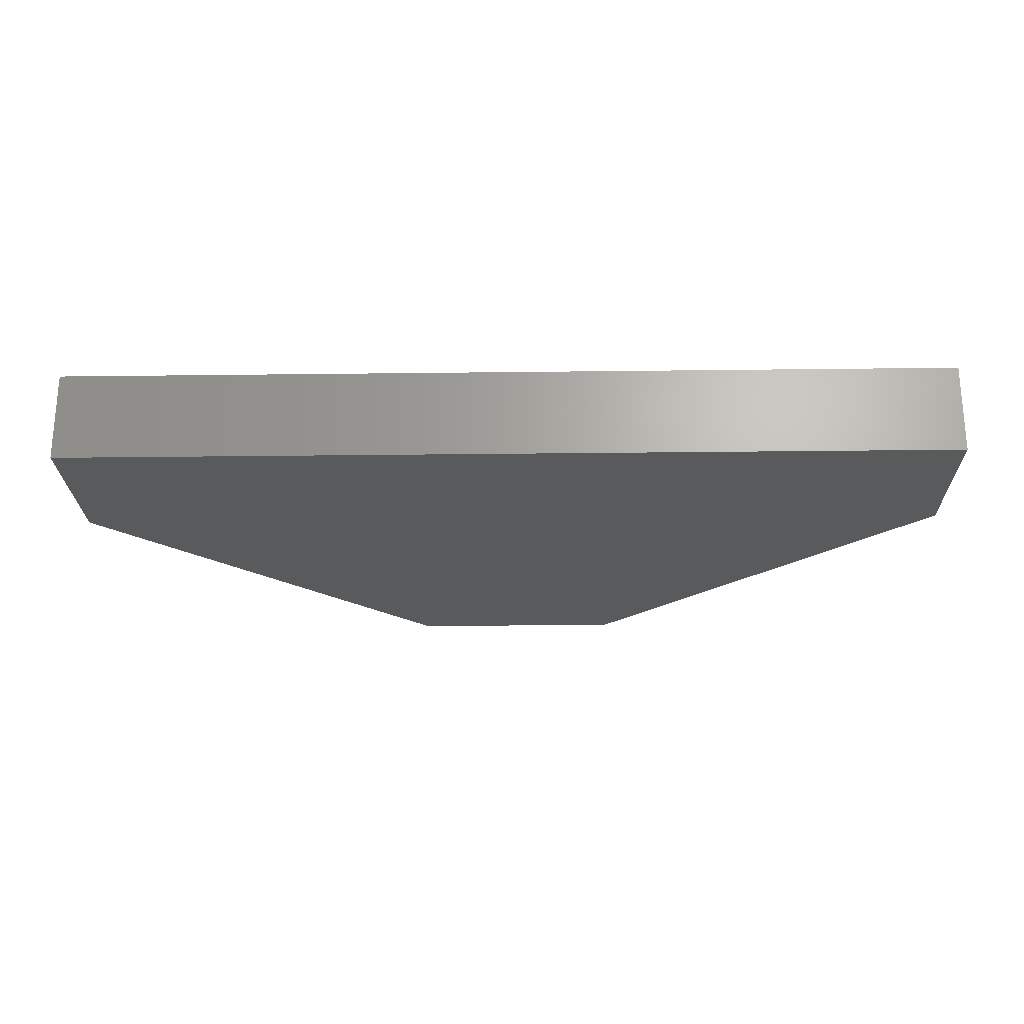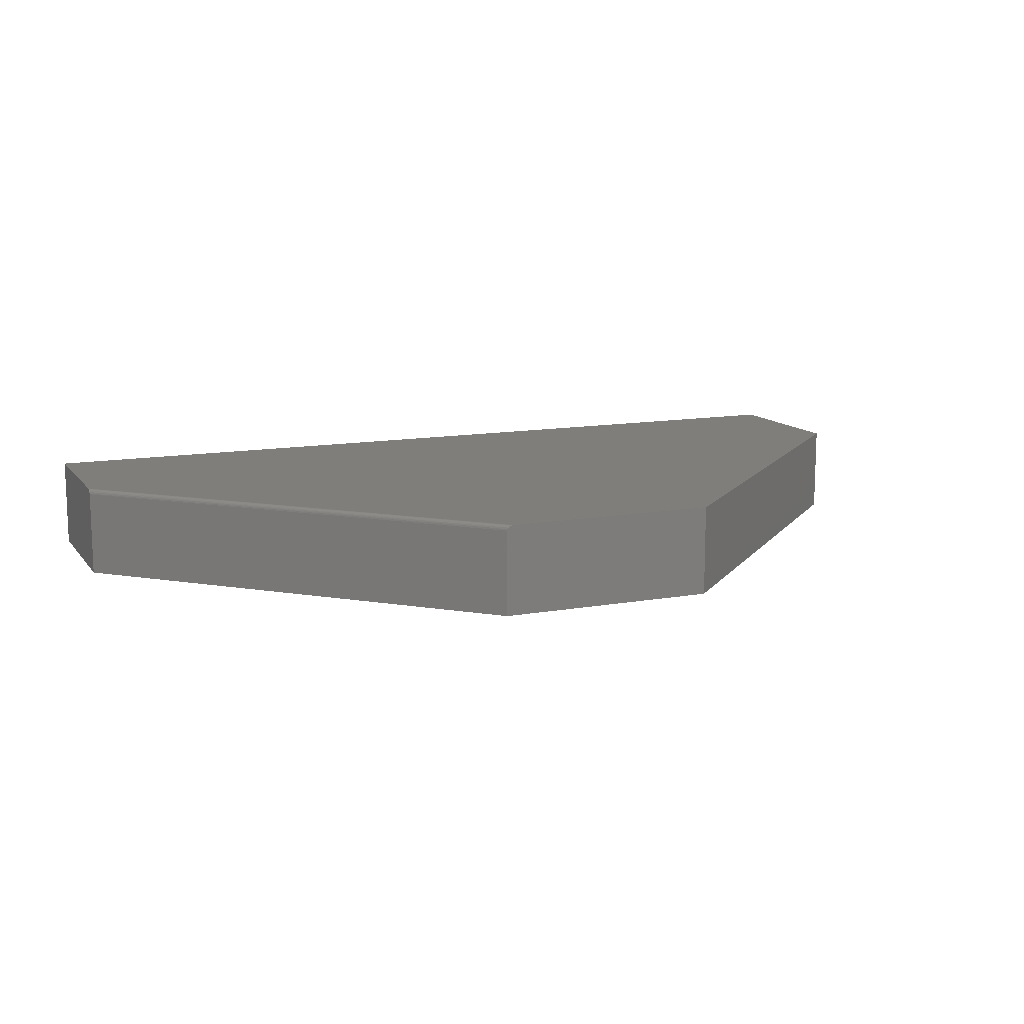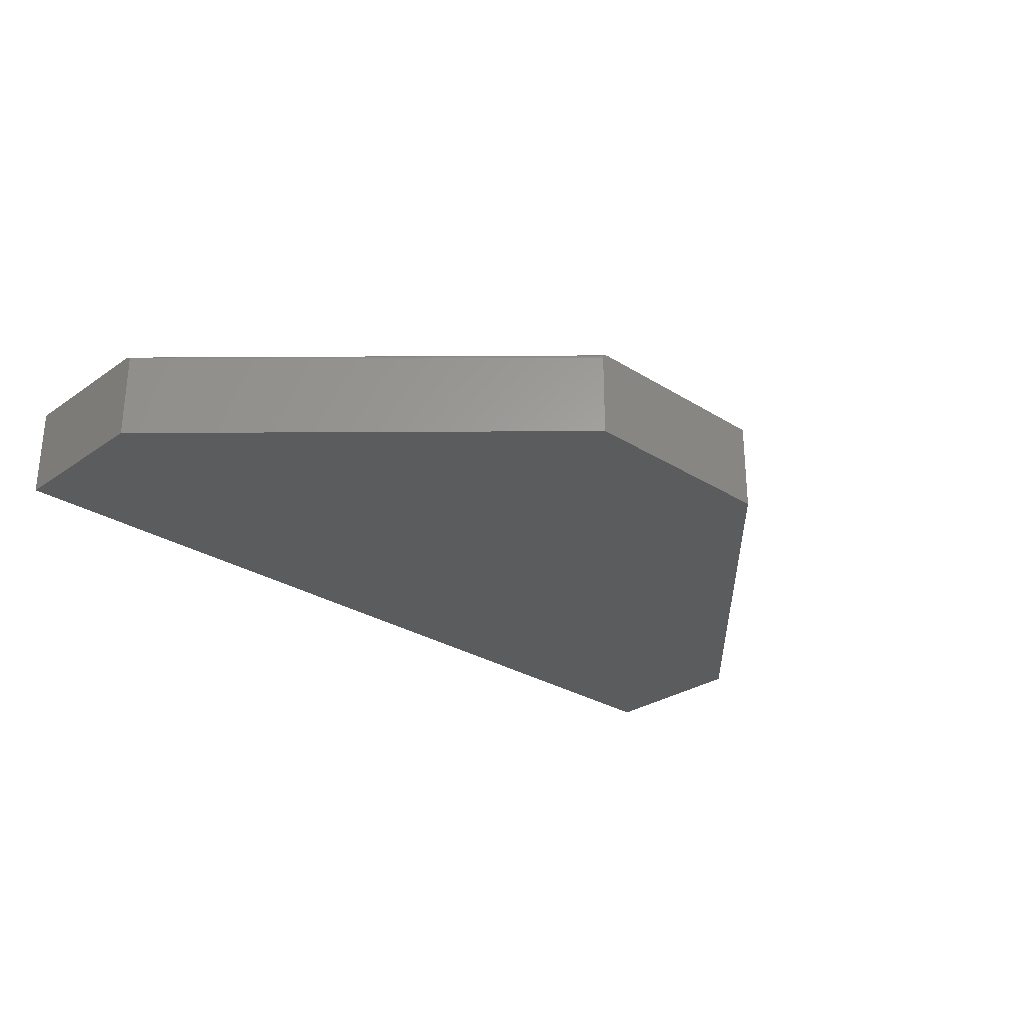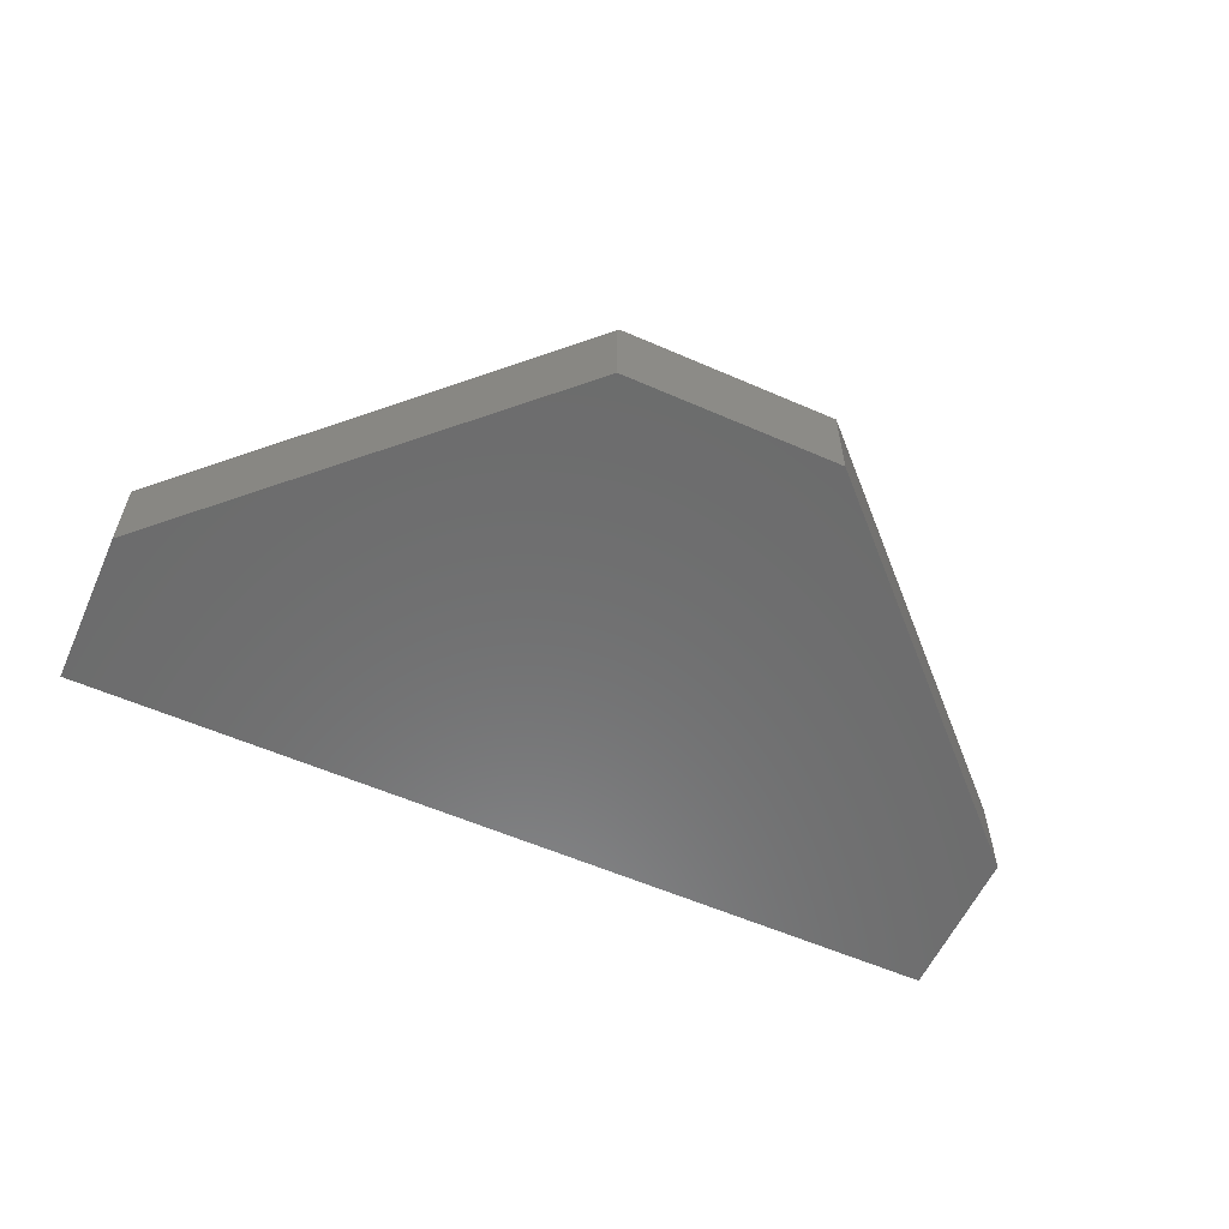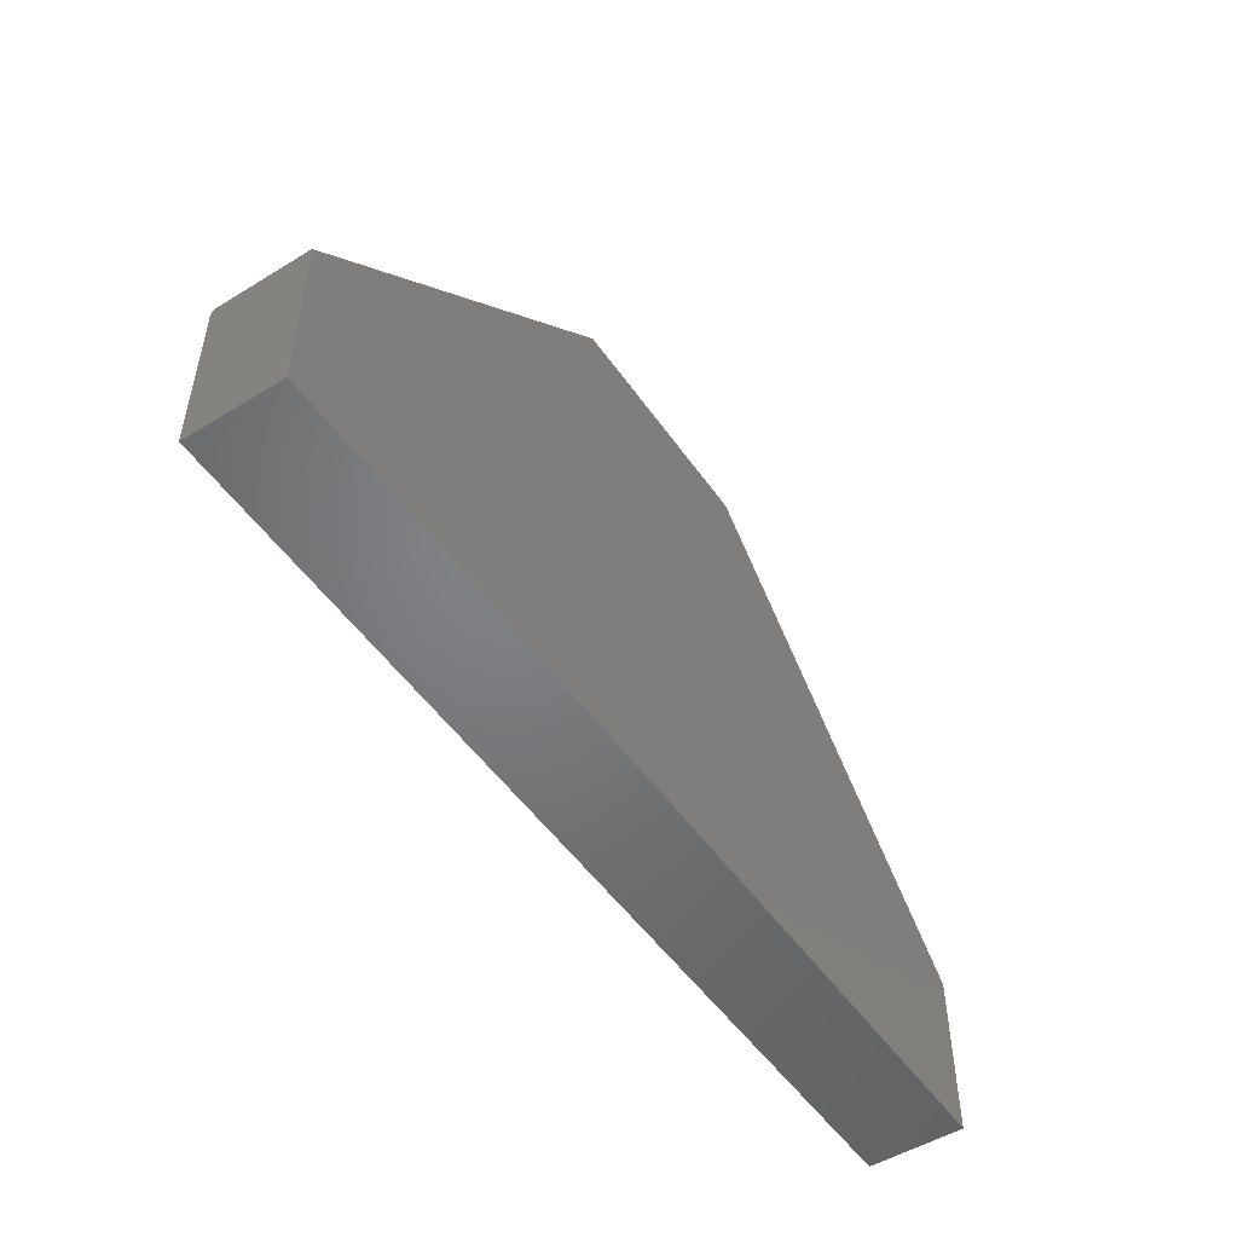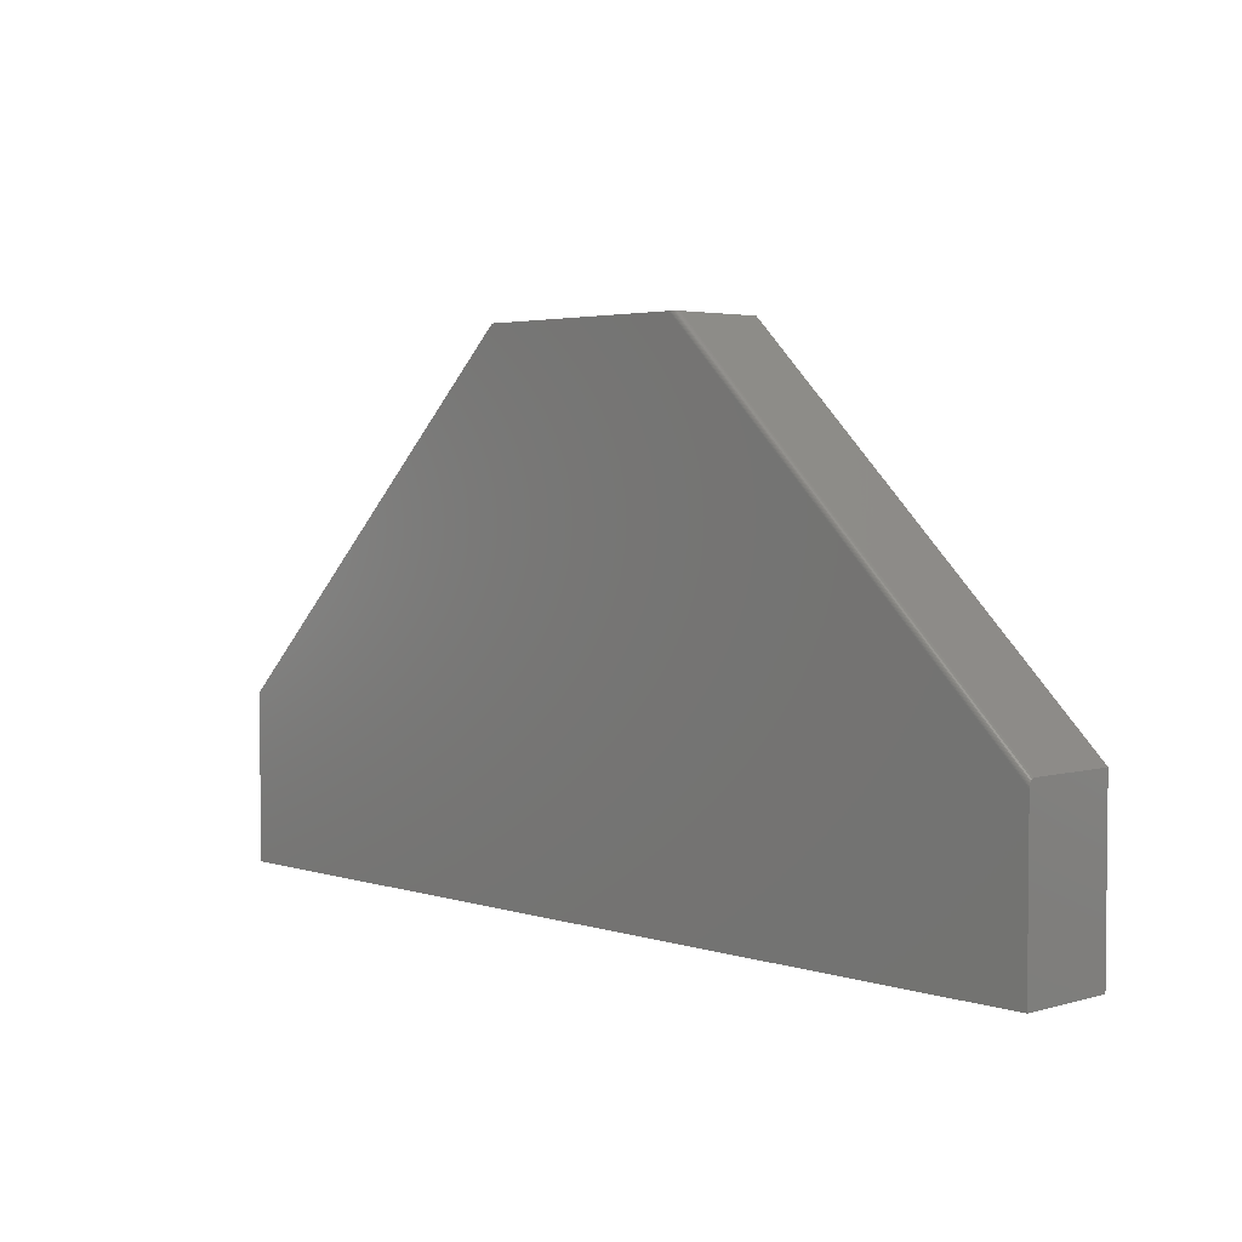
<metadata>
{"format":"stl","ext":"stl","renderer":"f3d","projection":"perspective","resolution":1024,"background":"white","views":[{"elev":-23.6,"azim":-178.8,"up":"+Y"},{"elev":12.3,"azim":-22.9,"up":"+Y"},{"elev":-28.1,"azim":-43.7,"up":"+Y"},{"elev":-58.1,"azim":-24.3,"up":"+Y"},{"elev":-51.0,"azim":-56.2,"up":"+Z"},{"elev":3.4,"azim":-133.4,"up":"+Z"}]}
</metadata>
<code>
# stl→obj: 28 verts, 52 faces
v 0.1185 1.389e-16 0.4451
v 0.6484 1.691e-16 -0.07007
v -0.2089 1.026e-16 0.4451
v -0.75 1.329e-17 -0.08096
v 0.6484 1.553e-16 -0.3203
v -0.75 0 -0.3203
v -0.75 -0.1406 -0.07007
v -0.75 -0.004274 -0.07125
v -0.75 -0.002324 -0.07321
v -0.75 -0.007812 -0.07007
v -0.75 -0.006588 -0.0702
v -0.75 -0.1406 -0.3203
v -0.75 -0.001535 -0.07448
v -0.75 -0.0008939 -0.0759
v -0.75 -0.0004161 -0.07745
v -0.75 -0.0001151 -0.0791
v -0.2201 -0.1406 0.4451
v -0.2201 -0.007812 0.4451
v -0.2125 -0.0004203 0.4451
v -0.2141 -0.0008993 0.4451
v -0.2155 -0.001541 0.4451
v 0.1185 -0.1406 0.4451
v -0.2168 -0.00233 0.4451
v -0.218 -0.003248 0.4451
v -0.2195 -0.005397 0.4451
v -0.2108 -0.0001175 0.4451
v 0.6484 -0.1406 -0.07007
v 0.6484 -0.1406 -0.3203
f 1 2 3
f 3 2 4
f 2 5 4
f 4 5 6
f 7 8 9
f 7 10 8
f 10 11 8
f 12 7 9
f 12 9 13
f 12 13 14
f 12 14 15
f 12 15 16
f 12 16 4
f 12 4 6
f 17 18 7
f 7 18 10
f 19 20 21
f 3 22 1
f 21 23 24
f 21 24 25
f 21 25 18
f 17 22 3
f 17 3 26
f 17 26 19
f 17 19 21
f 17 21 18
f 10 25 11
f 10 18 25
f 3 16 26
f 3 4 16
f 26 16 15
f 26 15 19
f 15 14 19
f 19 14 20
f 20 14 13
f 20 13 21
f 13 9 21
f 21 9 23
f 24 23 9
f 9 8 24
f 24 8 25
f 25 8 11
f 22 17 27
f 27 17 7
f 27 7 28
f 28 7 12
f 27 2 22
f 22 2 1
f 28 5 27
f 27 5 2
f 12 6 28
f 28 6 5

</code>
